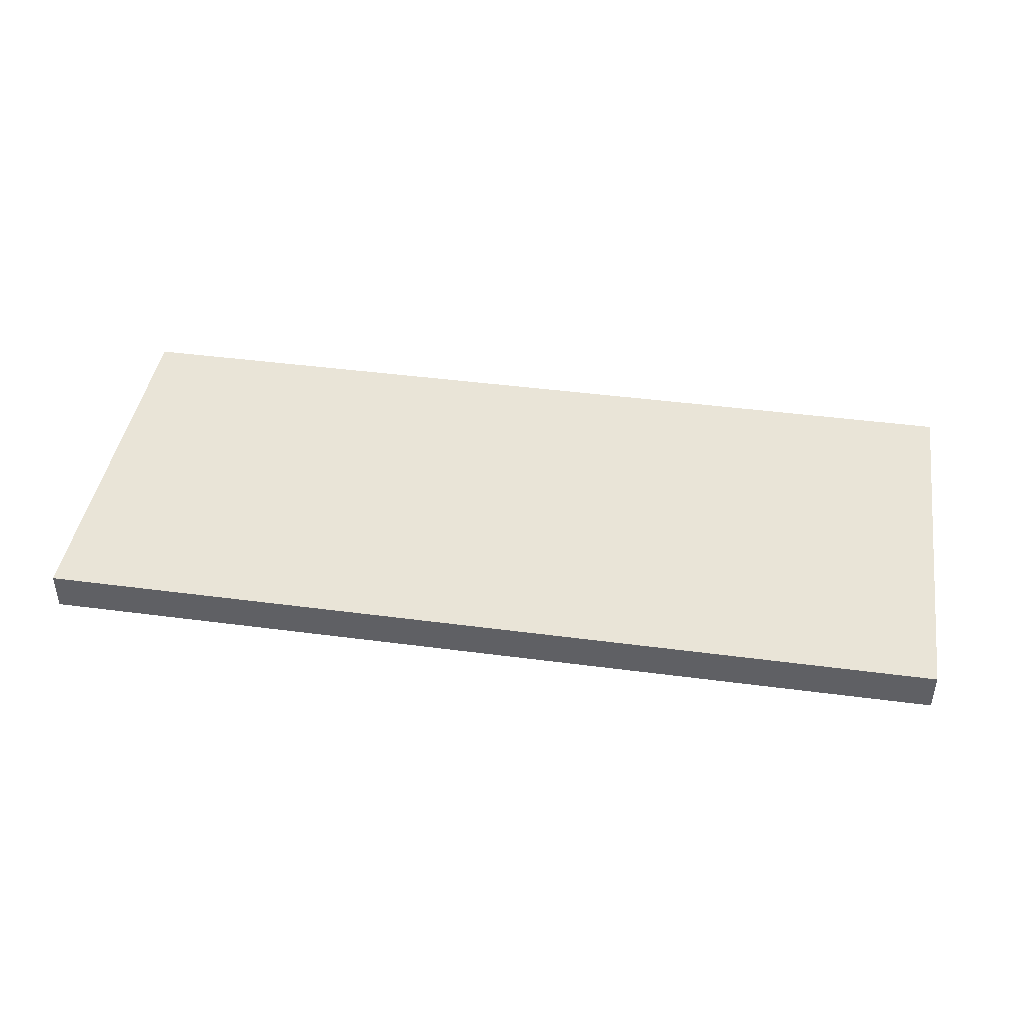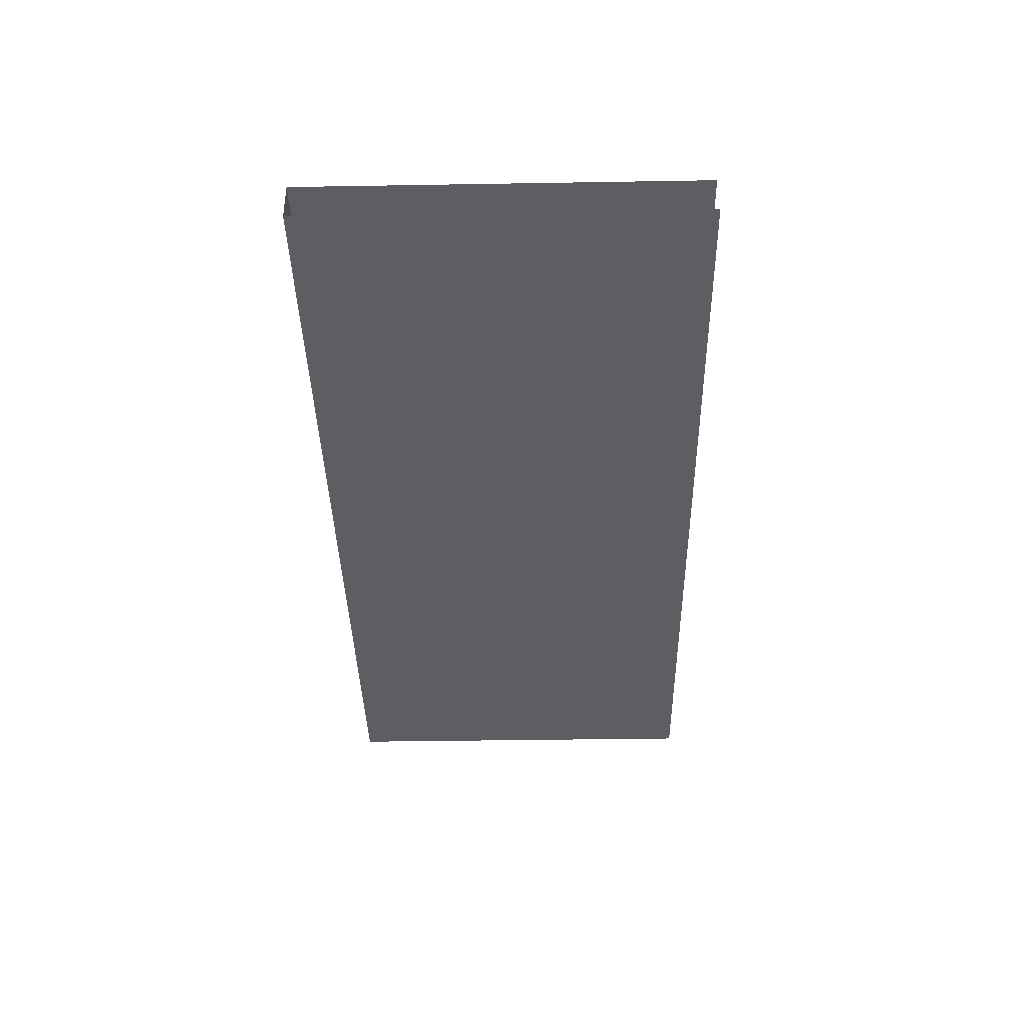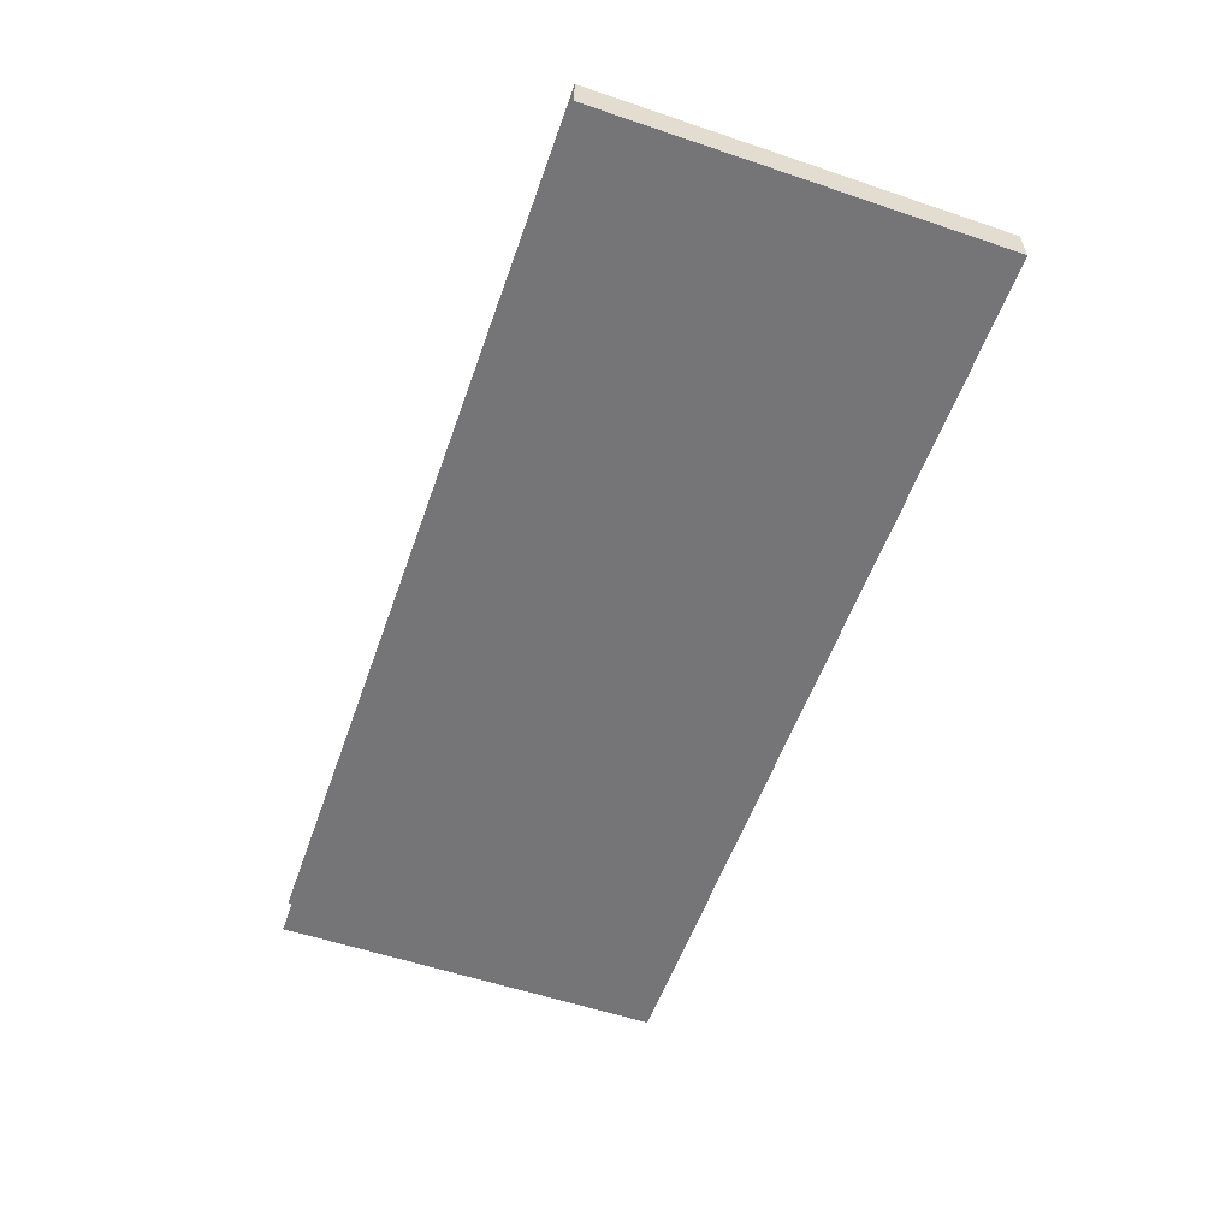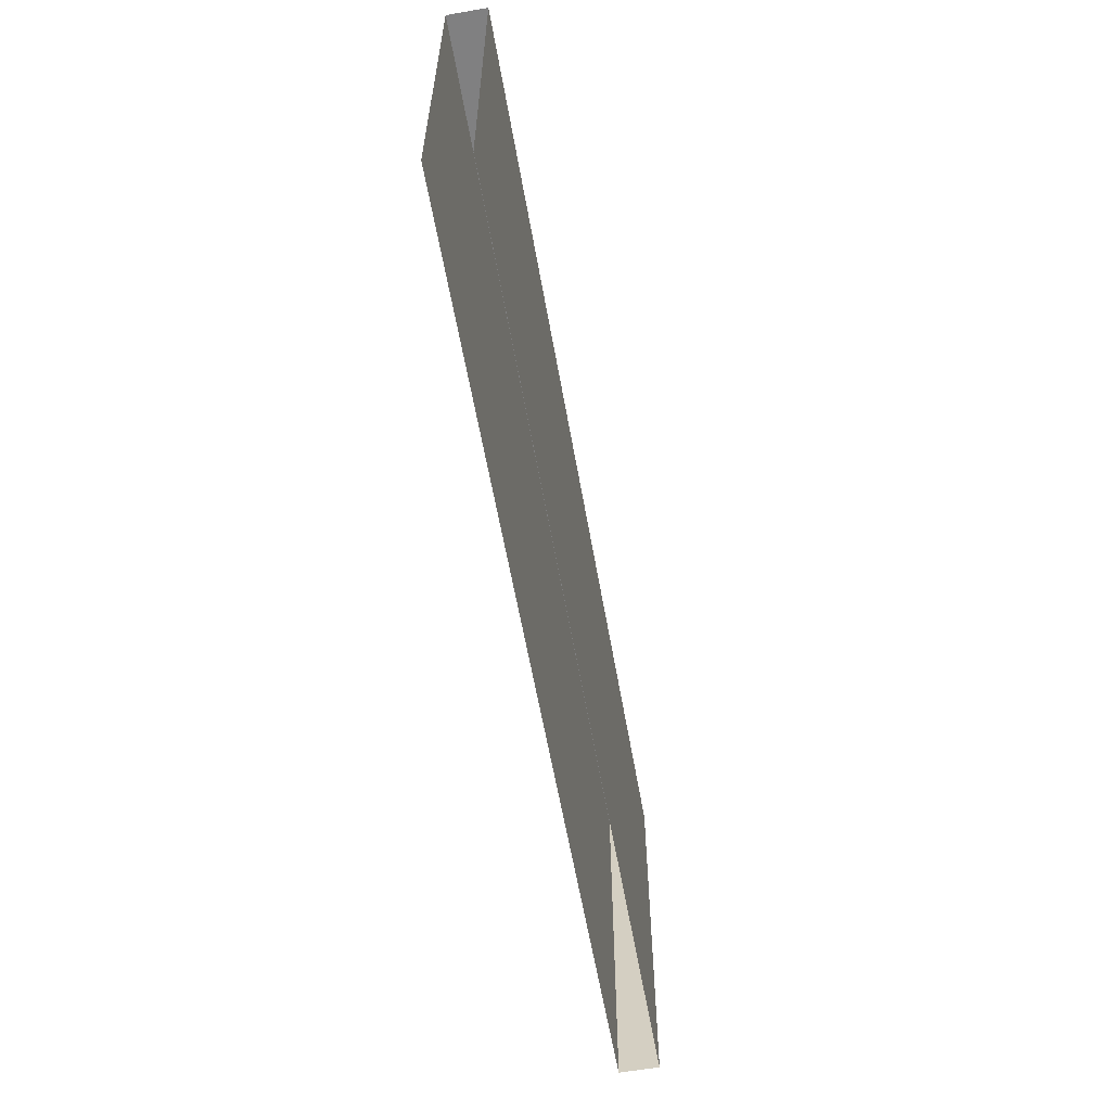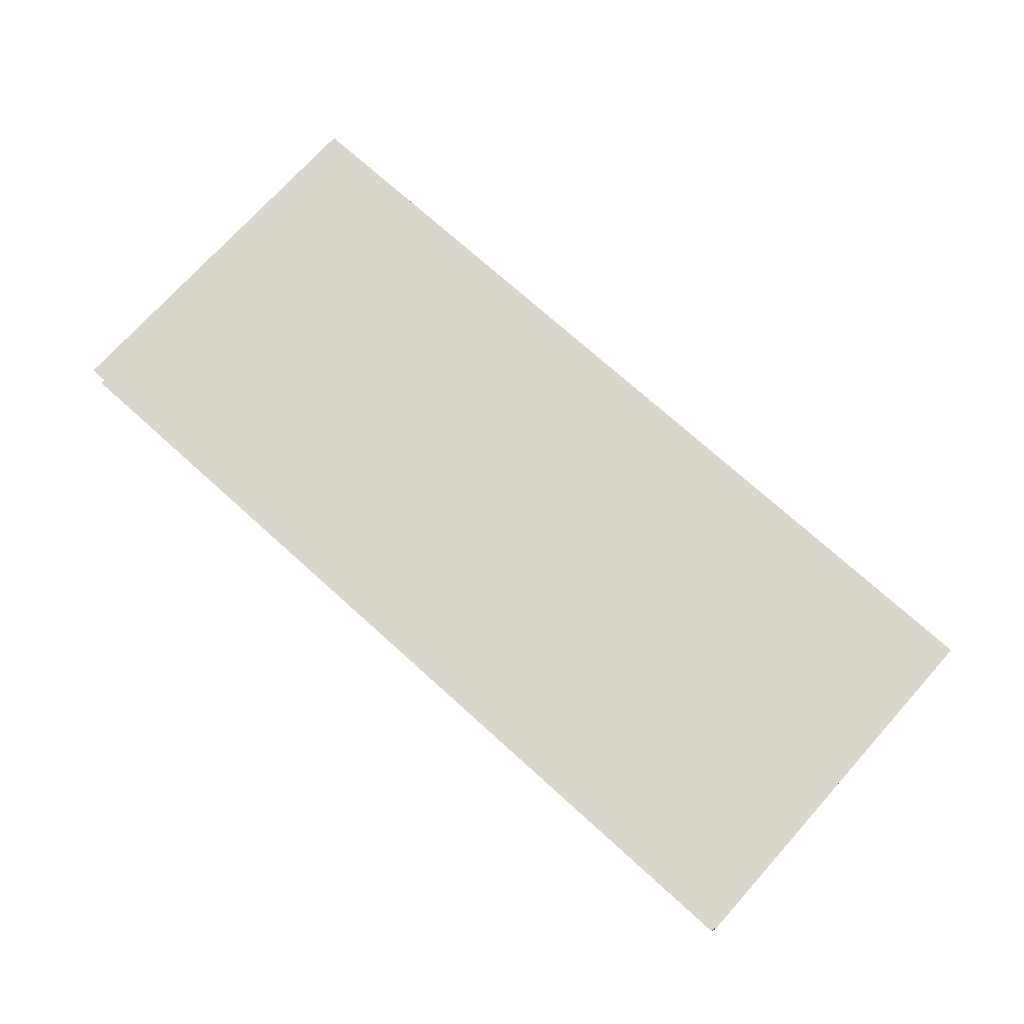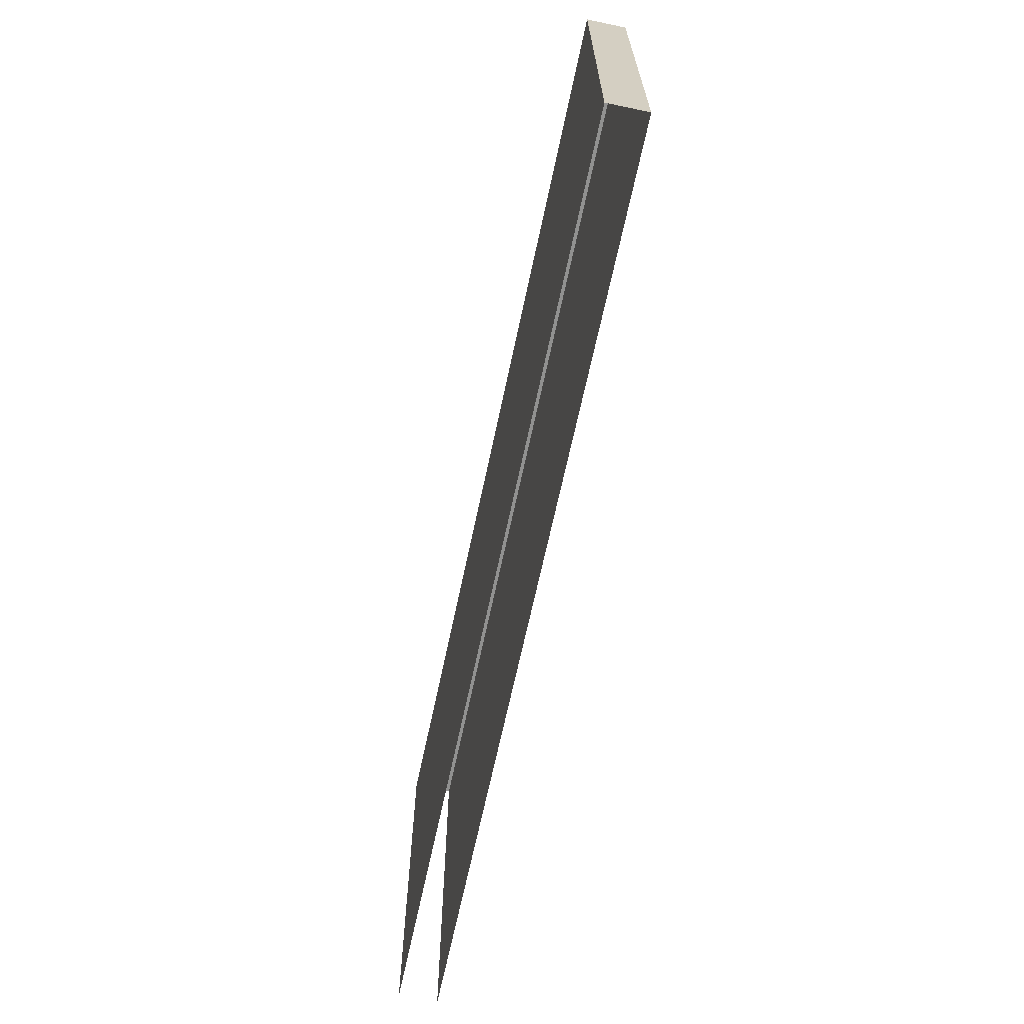
<metadata>
{"format":"obj","ext":"obj","renderer":"f3d","projection":"perspective","resolution":1024,"background":"white","views":[{"elev":43.0,"azim":-171.1,"up":"+Z"},{"elev":-38.3,"azim":-88.8,"up":"+Z"},{"elev":-56.6,"azim":70.6,"up":"+Z"},{"elev":-60.2,"azim":-80.0,"up":"+Y"},{"elev":73.5,"azim":42.0,"up":"+Z"},{"elev":-66.0,"azim":78.1,"up":"+Y"}]}
</metadata>
<code>
v  1411 259.8 -2279
v  1411 259.8 -2267
v  1687 259.8 -2267
v  1687 259.8 -2279
v  1411 141.7 -2267
v  1687 141.7 -2267
v  1687 141.7 -2279
v  1411 141.7 -2279
g Box011
f 1 2 3
f 3 4 1
f 5 6 3
f 3 2 5
f 6 7 4
f 4 3 6
f 7 8 1
f 1 4 7

</code>
